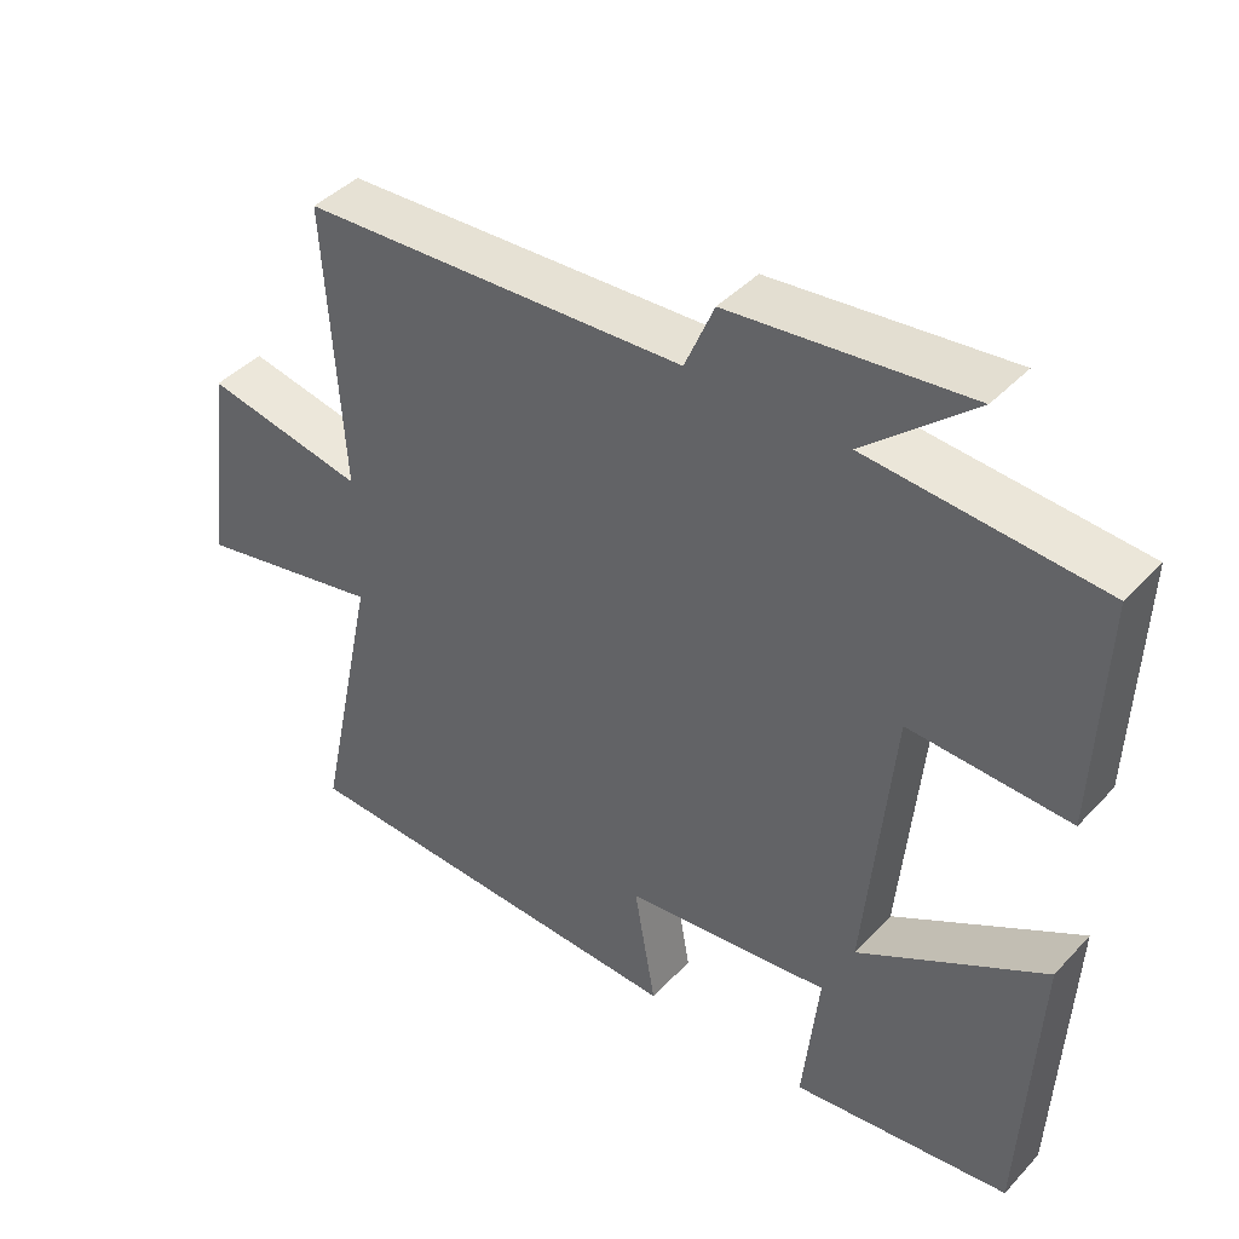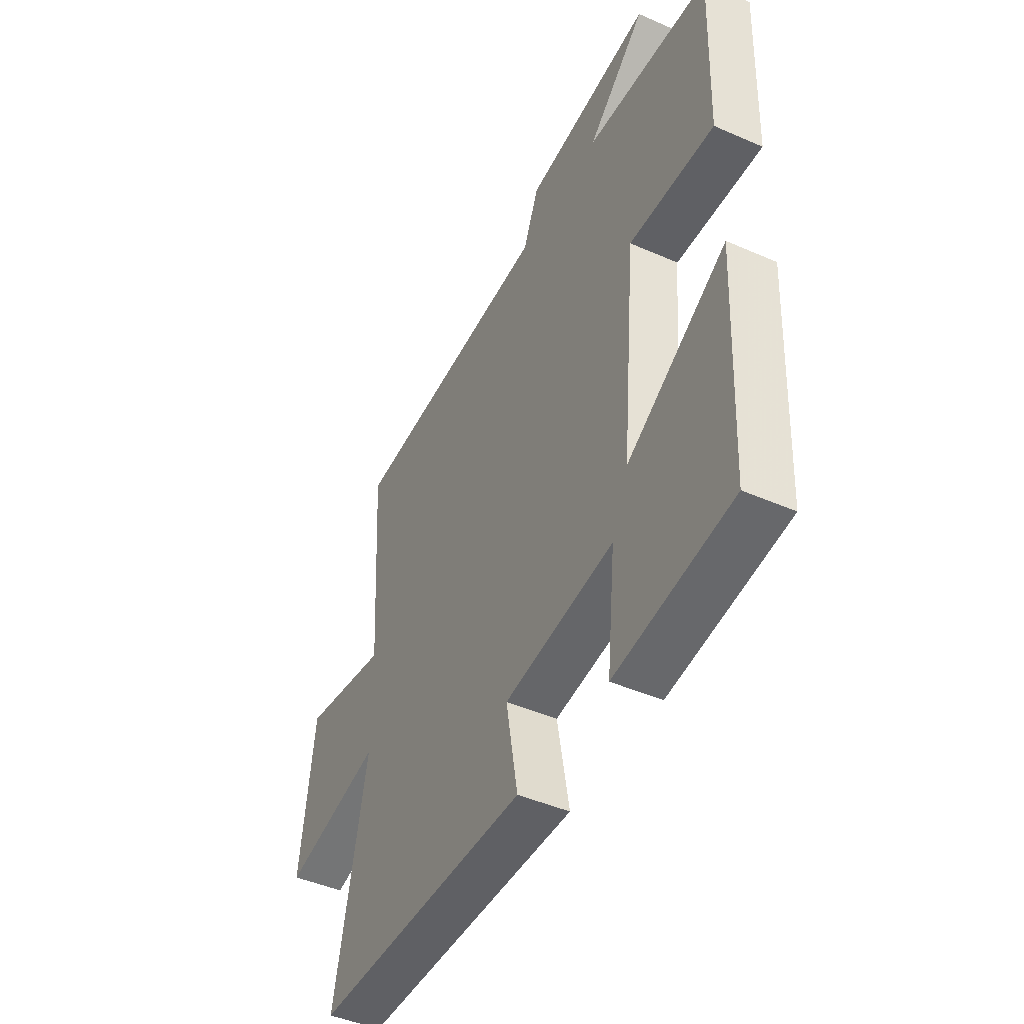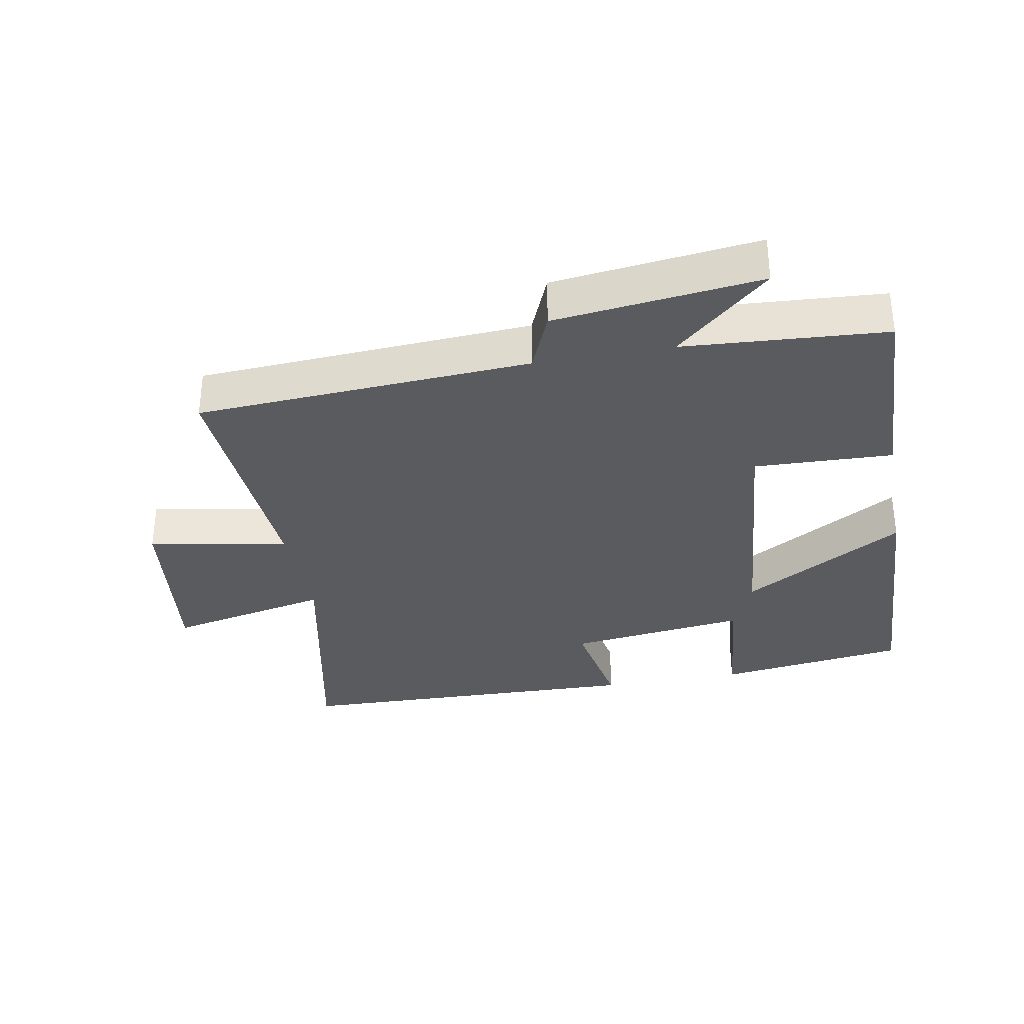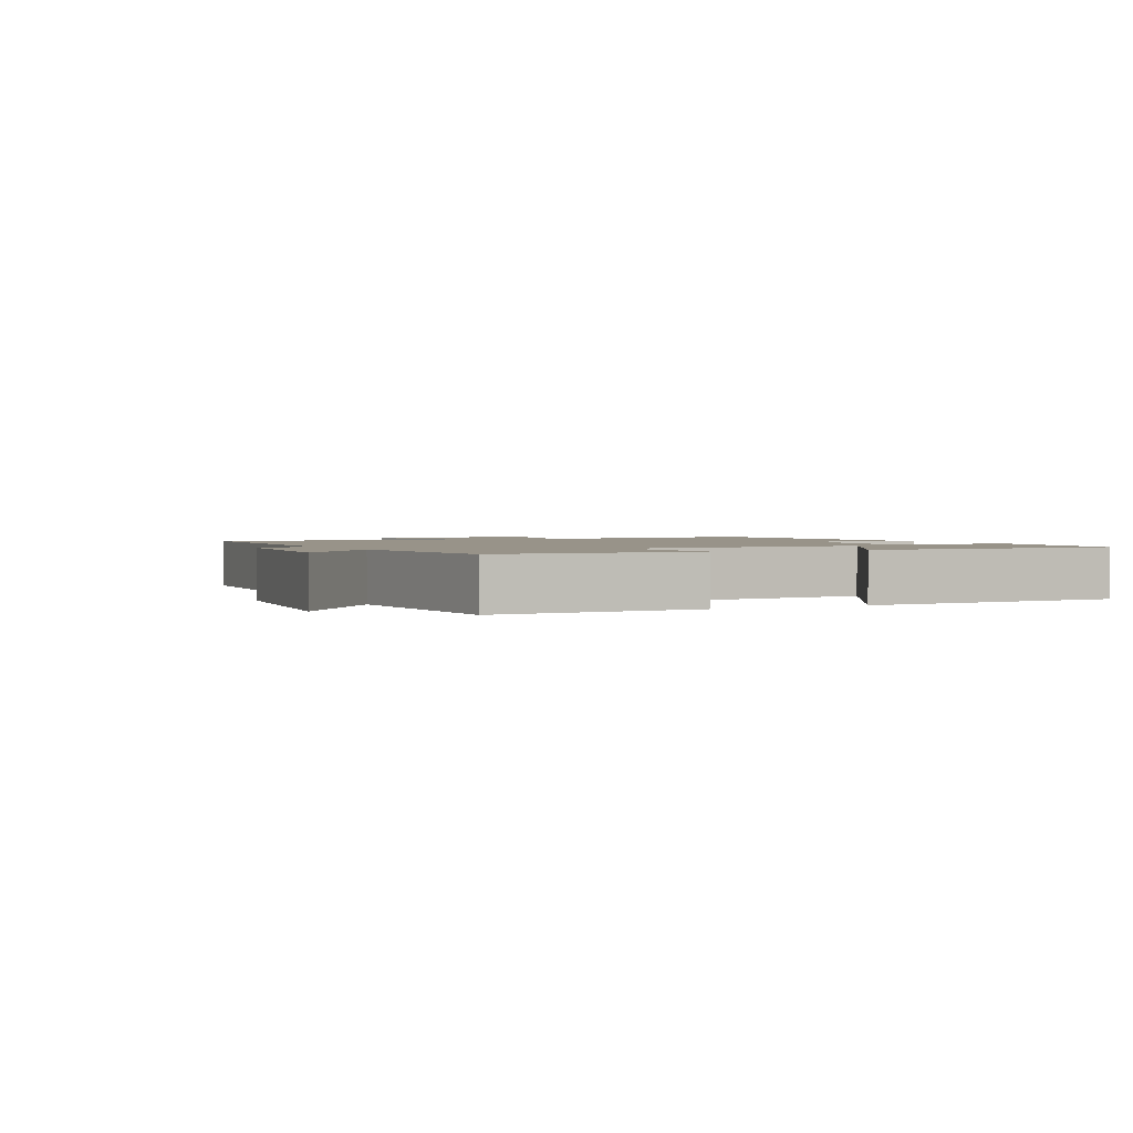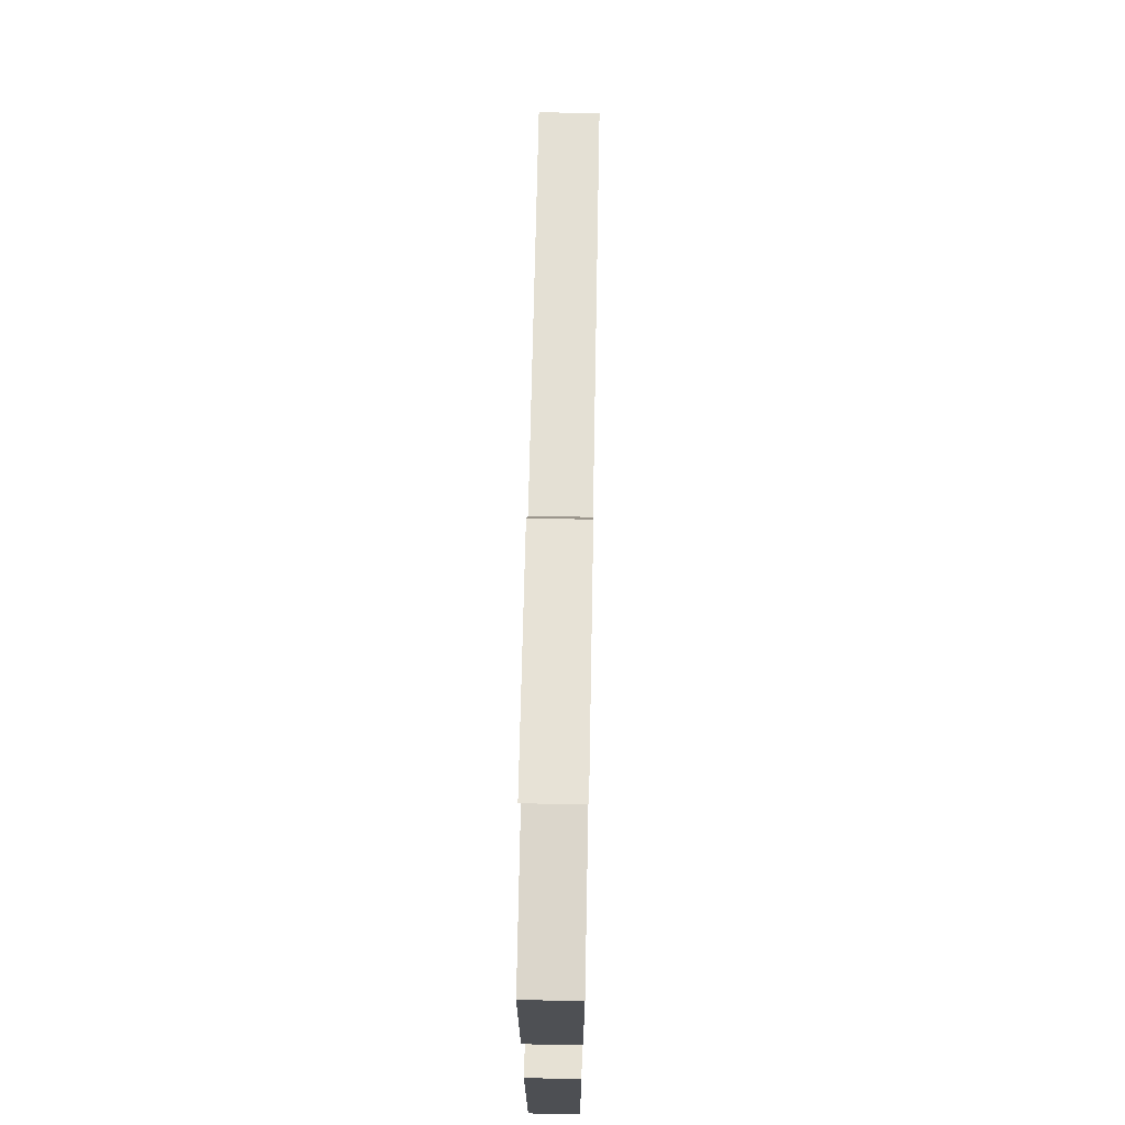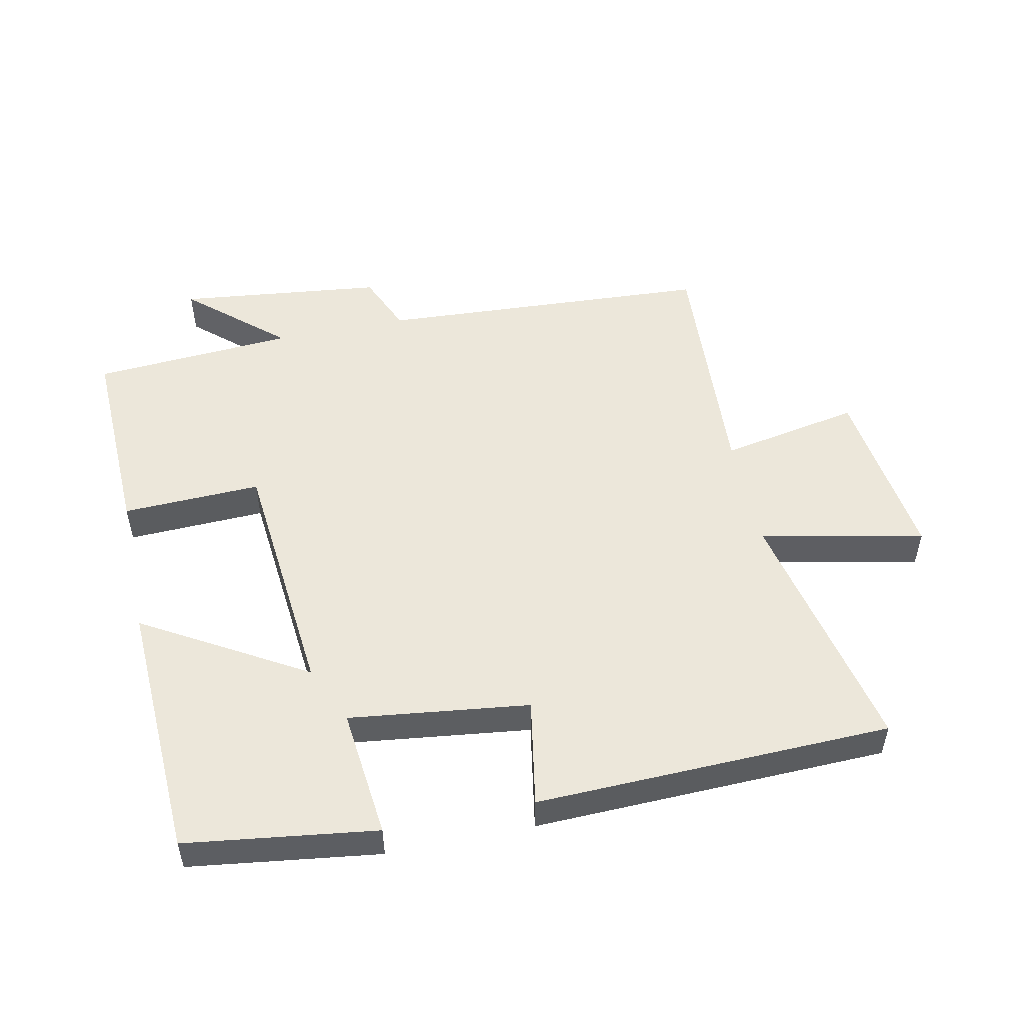
<metadata>
{"format":"obj","ext":"obj","renderer":"f3d","projection":"perspective","resolution":1024,"background":"white","views":[{"elev":42.6,"azim":39.1,"up":"+Z"},{"elev":-45.3,"azim":63.1,"up":"+Z"},{"elev":-33.1,"azim":10.6,"up":"+Y"},{"elev":1.6,"azim":64.4,"up":"+Y"},{"elev":69.4,"azim":91.1,"up":"+Z"},{"elev":51.5,"azim":168.2,"up":"+Y"}]}
</metadata>
<code>
v 0.481 0.07 -0.461
v 0.189 0.07 -0.5
v 0.21 0.07 -0.3
v -0.066 0.07 -0.334
v -0.037 0.07 -0.5
v -0.582 0.07 -0.484
v -0.5 0.07 -0.094
v -0.751 0.07 -0.147
v -0.715 0.07 0.131
v -0.5 0.07 0.09
v -0.523 0.07 0.471
v -0.009 0.07 0.5
v 0.03 0.07 0.592
v 0.346 0.07 0.628
v 0.201 0.07 0.5
v 0.511 0.07 0.478
v 0.5 0.07 0.167
v 0.287 0.07 0.175
v 0.251 0.07 -0.207
v 0.5 0.07 -0.061
v 0.481 0 -0.461
v 0.189 0 -0.5
v 0.21 0 -0.3
v -0.066 0 -0.334
v -0.037 0 -0.5
v -0.582 0 -0.484
v -0.5 0 -0.094
v -0.751 0 -0.147
v -0.715 0 0.131
v -0.5 0 0.09
v -0.523 0 0.471
v -0.009 0 0.5
v 0.03 0 0.592
v 0.346 0 0.628
v 0.201 0 0.5
v 0.511 0 0.478
v 0.5 0 0.167
v 0.287 0 0.175
v 0.251 0 -0.207
v 0.5 0 -0.061
f 19 20 1 2
f 18 19 2 3
f 15 16 17 18
f 15 18 3 4
f 12 13 14 15
f 10 11 12 15
f 10 15 4
f 7 8 9 10
f 7 10 4 5
f 5 6 7
f 22 21 40 39
f 23 22 39 38
f 38 37 36 35
f 24 23 38 35
f 35 34 33 32
f 35 32 31 30
f 24 35 30
f 30 29 28 27
f 25 24 30 27
f 27 26 25
f 1 21 22 2
f 2 22 23 3
f 3 23 24 4
f 4 24 25 5
f 5 25 26 6
f 6 26 27 7
f 7 27 28 8
f 8 28 29 9
f 9 29 30 10
f 10 30 31 11
f 11 31 32 12
f 12 32 33 13
f 13 33 34 14
f 14 34 35 15
f 15 35 36 16
f 16 36 37 17
f 17 37 38 18
f 18 38 39 19
f 19 39 40 20
f 20 40 21 1

</code>
